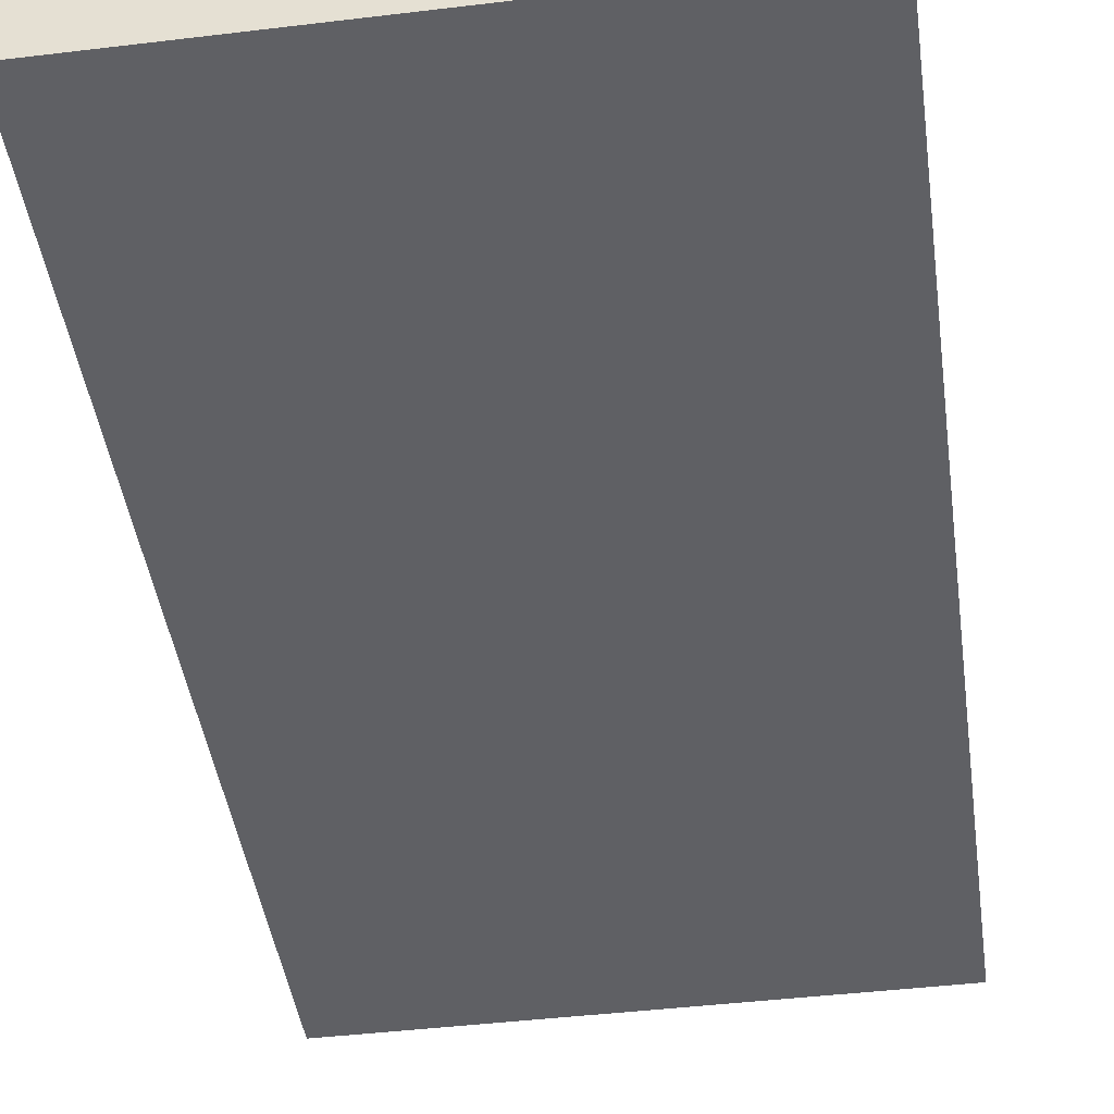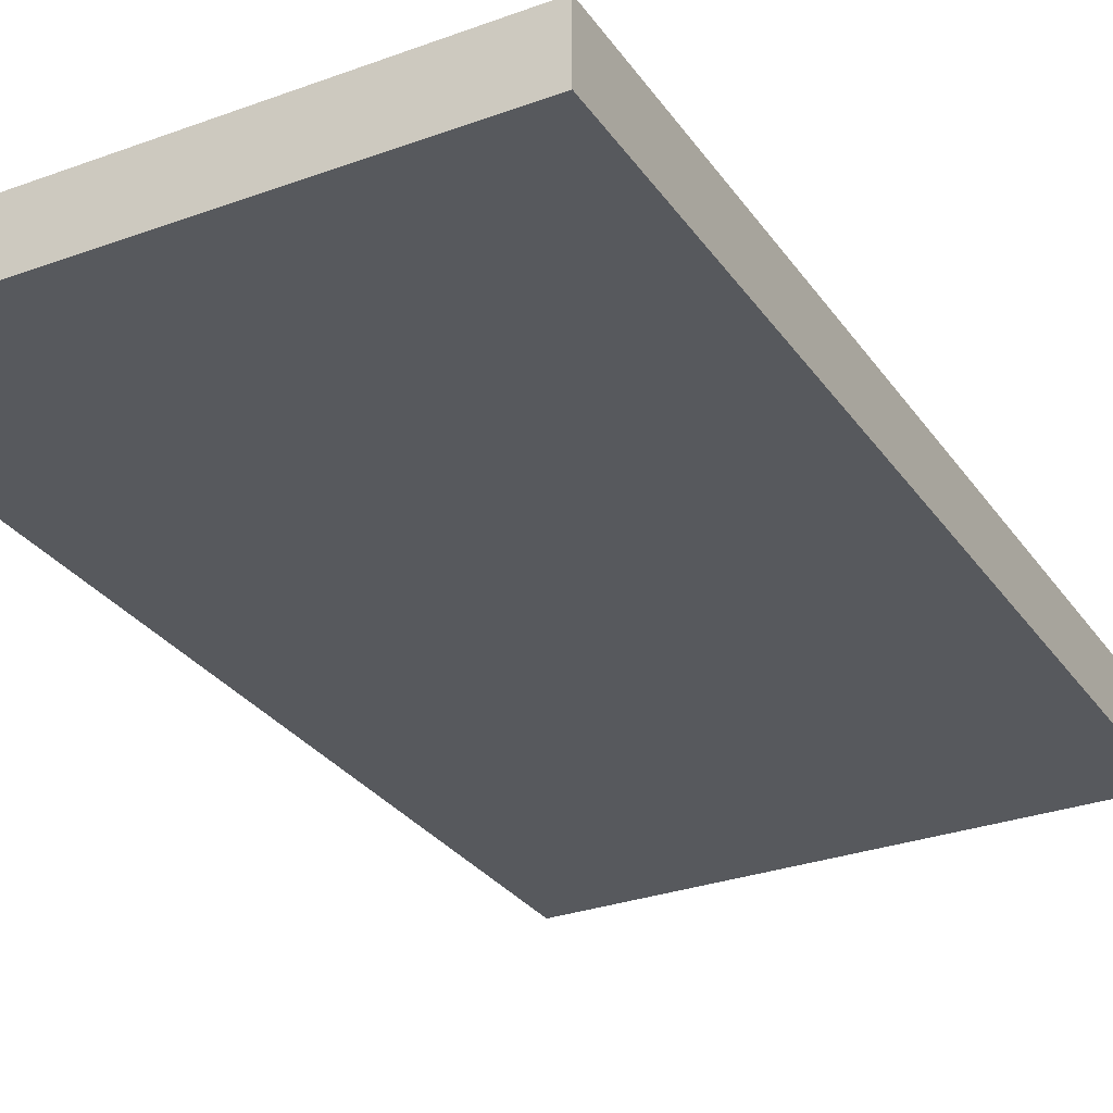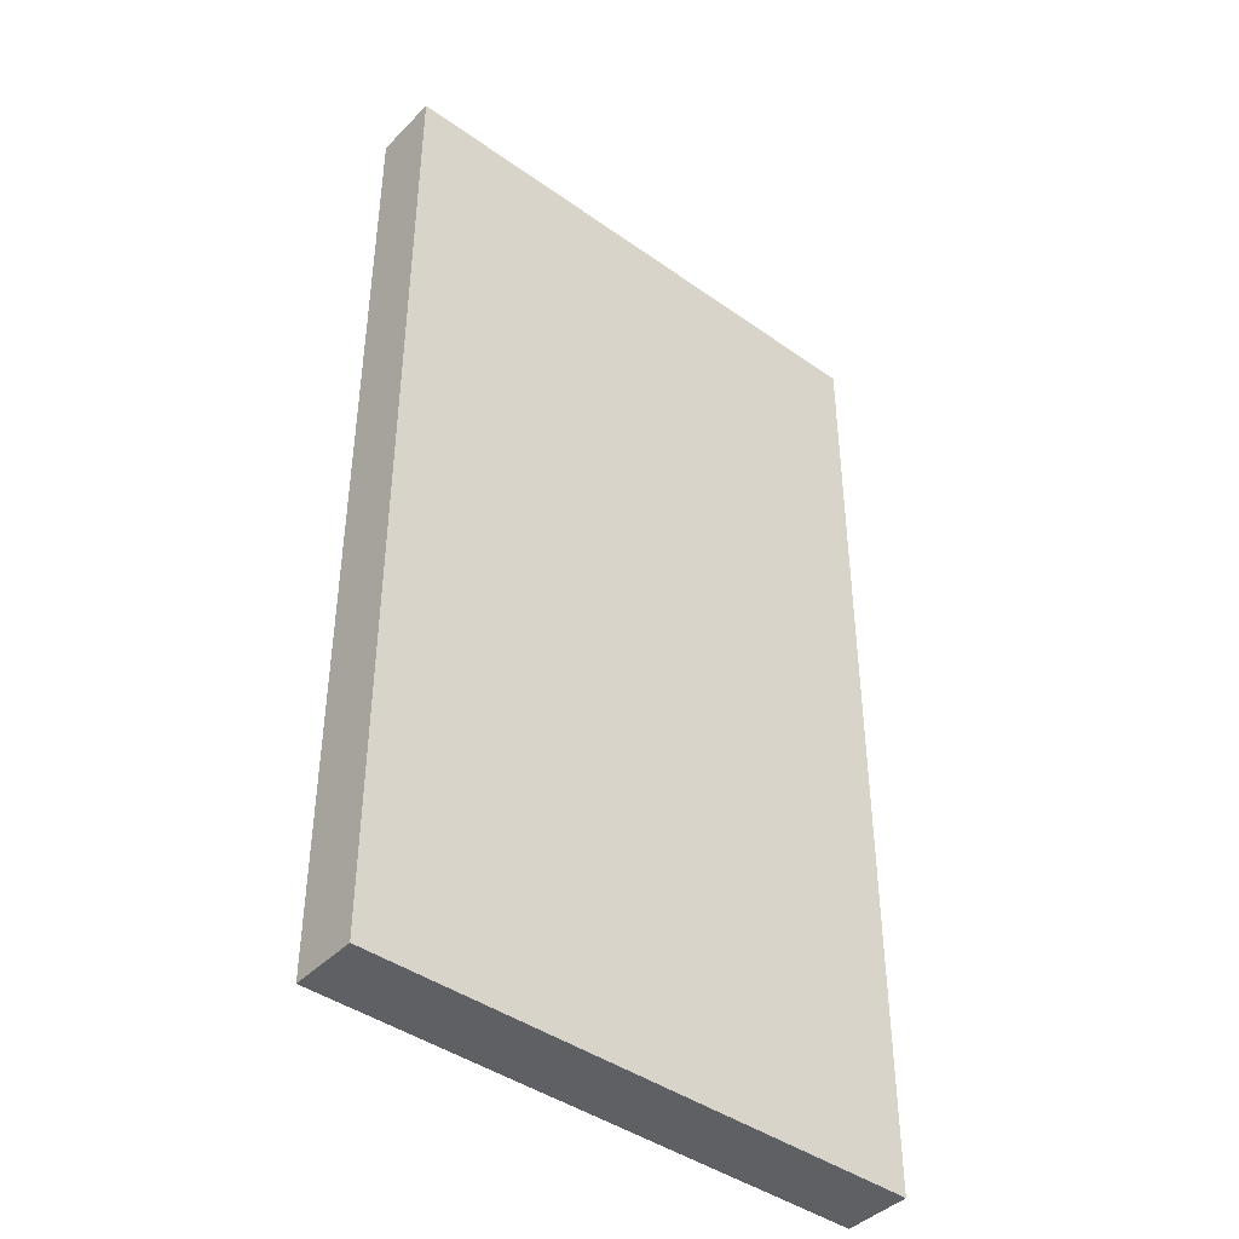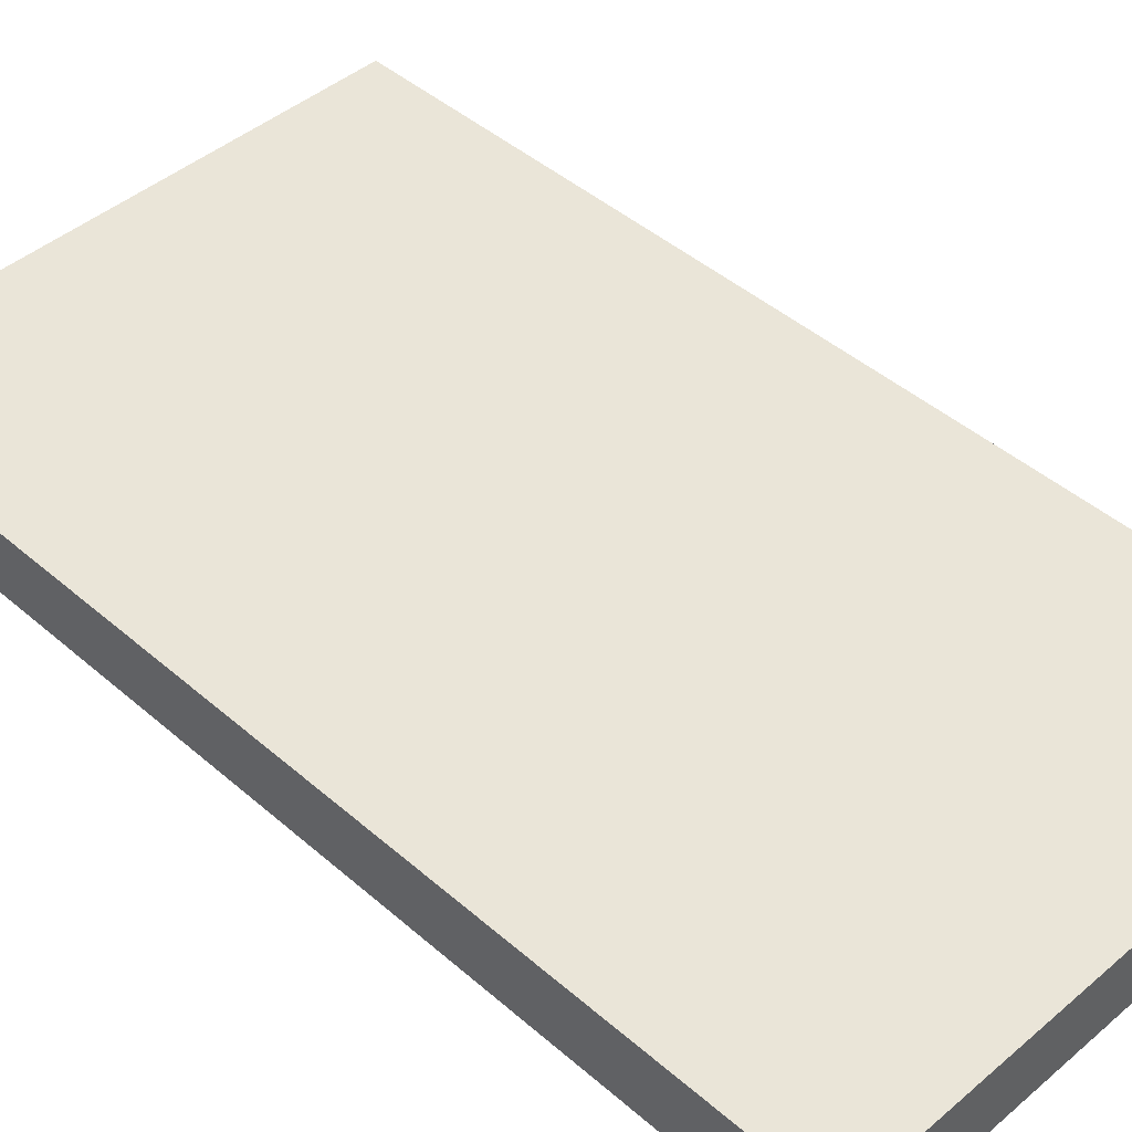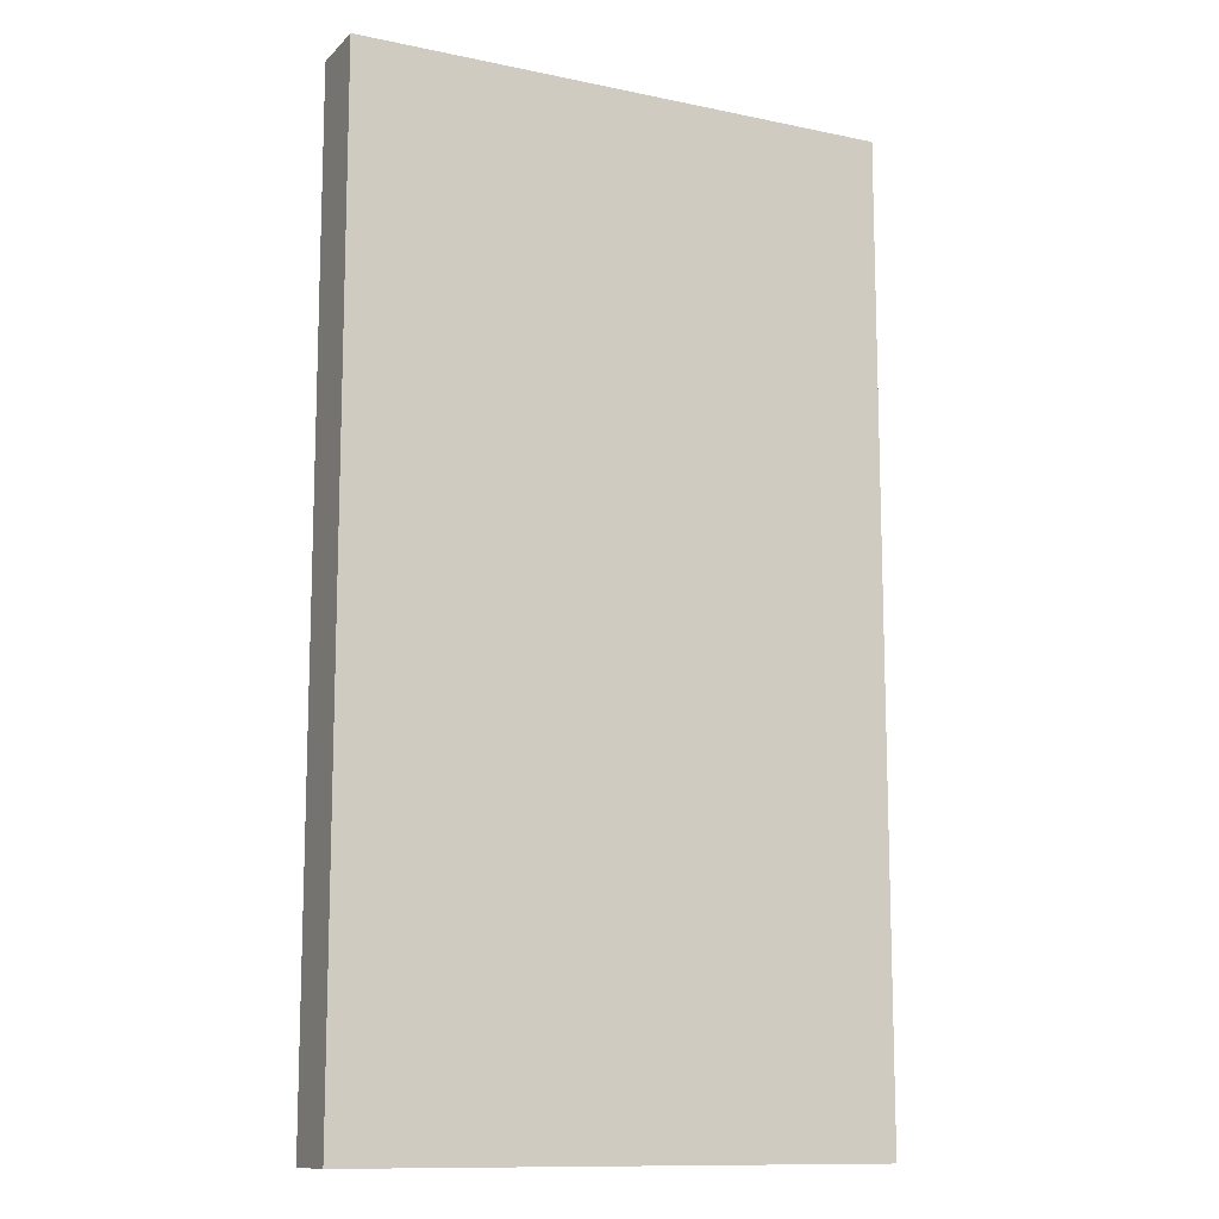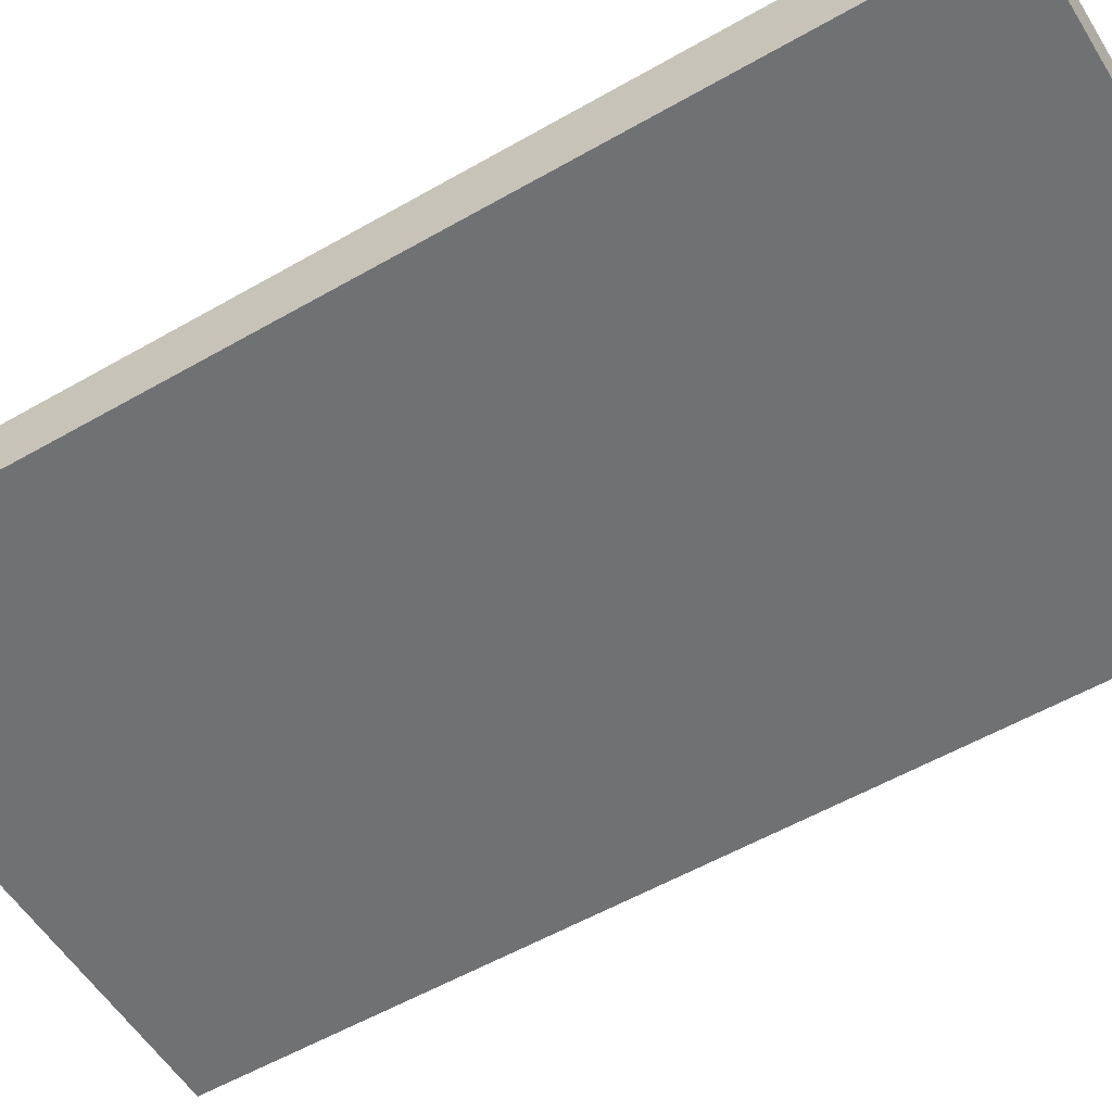
<metadata>
{"format":"obj","ext":"obj","renderer":"f3d","projection":"perspective","resolution":1024,"background":"white","views":[{"elev":-44.1,"azim":8.0,"up":"+Z"},{"elev":-29.6,"azim":28.2,"up":"+Z"},{"elev":-42.7,"azim":-40.2,"up":"+Y"},{"elev":44.5,"azim":-44.7,"up":"+Z"},{"elev":-12.0,"azim":-26.4,"up":"+Y"},{"elev":-55.1,"azim":-58.7,"up":"+Z"}]}
</metadata>
<code>
o model9004-node_model9004
v -1.2 -1.125 -0.175
v -1.2 -1.125 -0.025
v -1.2 1.125 -0.025
v -1.2 1.125 -0.175
v 0.05 -1.125 -0.025
v 0.05 -1.125 -0.175
v 0.05 1.125 -0.175
v 0.05 1.125 -0.025
v 0.05 -1.125 -0.175
v -1.2 -1.125 -0.175
v -1.2 1.125 -0.175
v 0.05 1.125 -0.175
v -1.2 -1.125 -0.025
v 0.05 -1.125 -0.025
v 0.05 1.125 -0.025
v -1.2 1.125 -0.025
f 9 10 11
f 9 11 12
f 13 14 15
f 13 15 16
f 8 4 3
f 8 7 4
f 1 2 3
f 1 3 4
f 5 6 7
f 5 7 8
f 6 2 1
f 6 5 2

</code>
